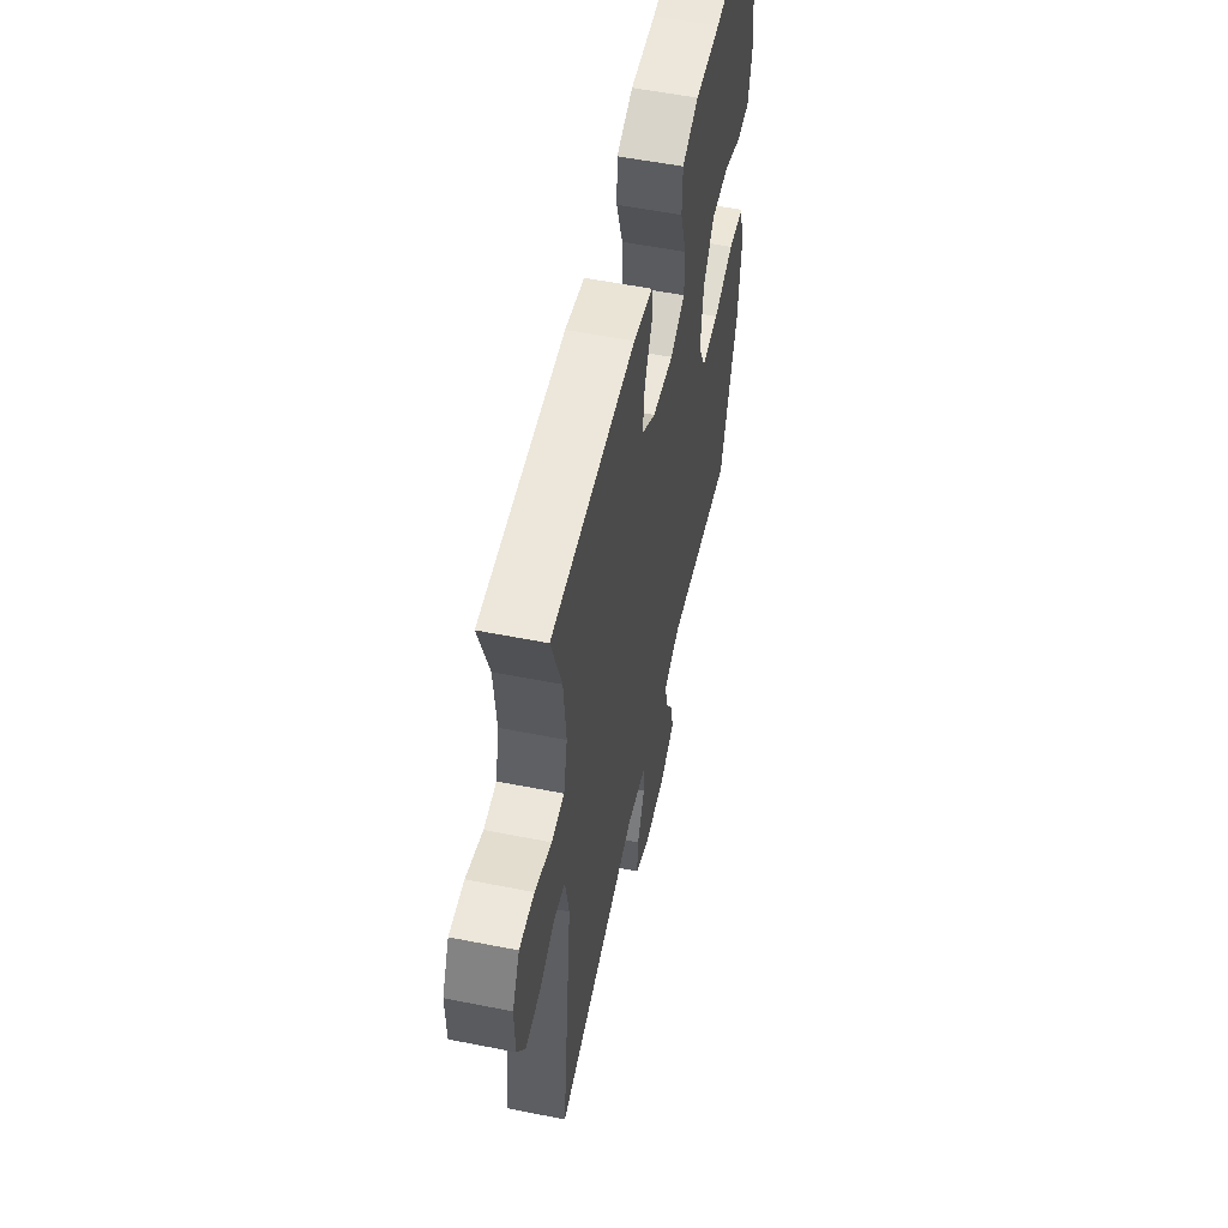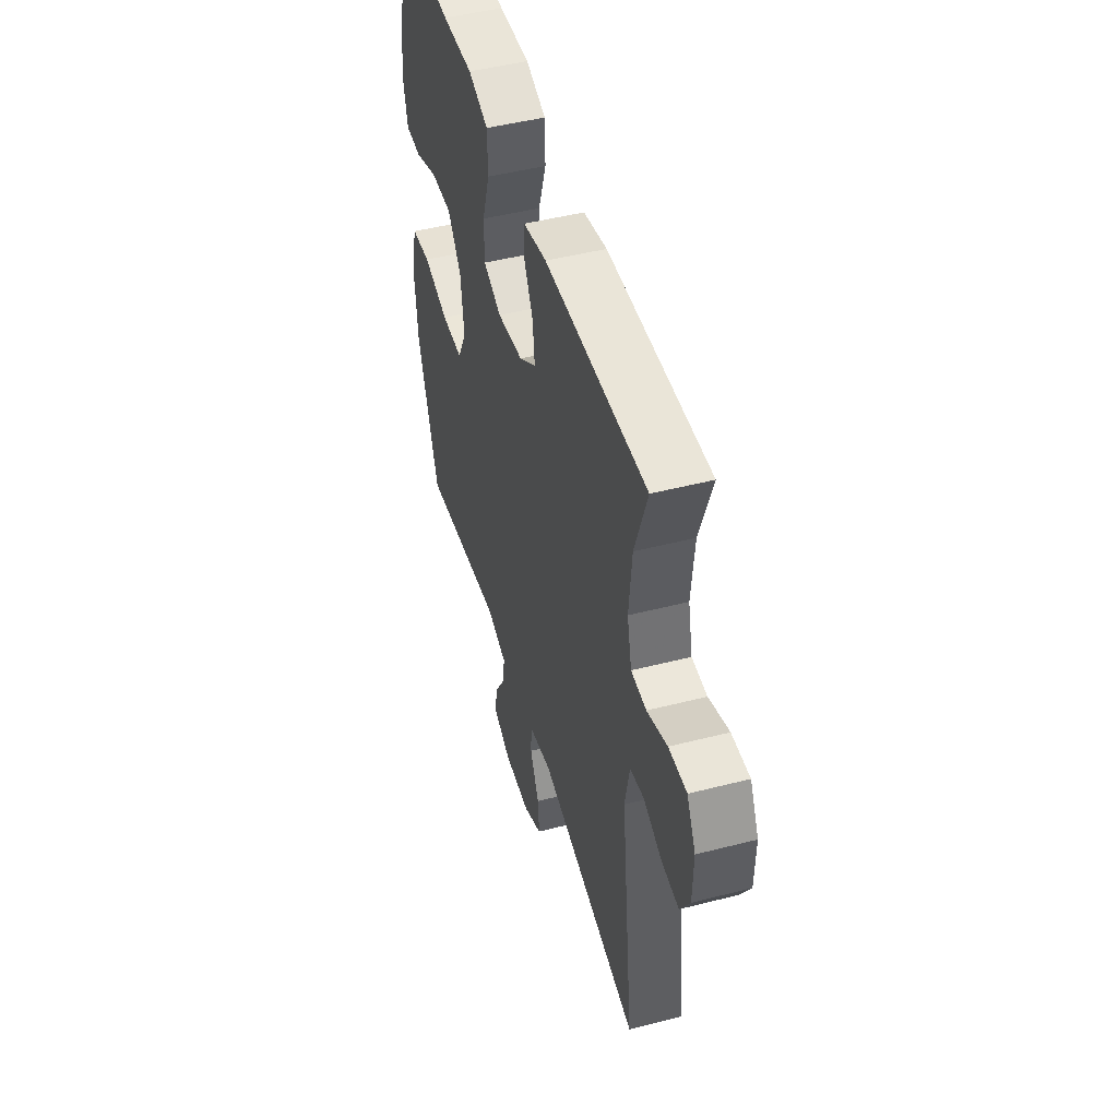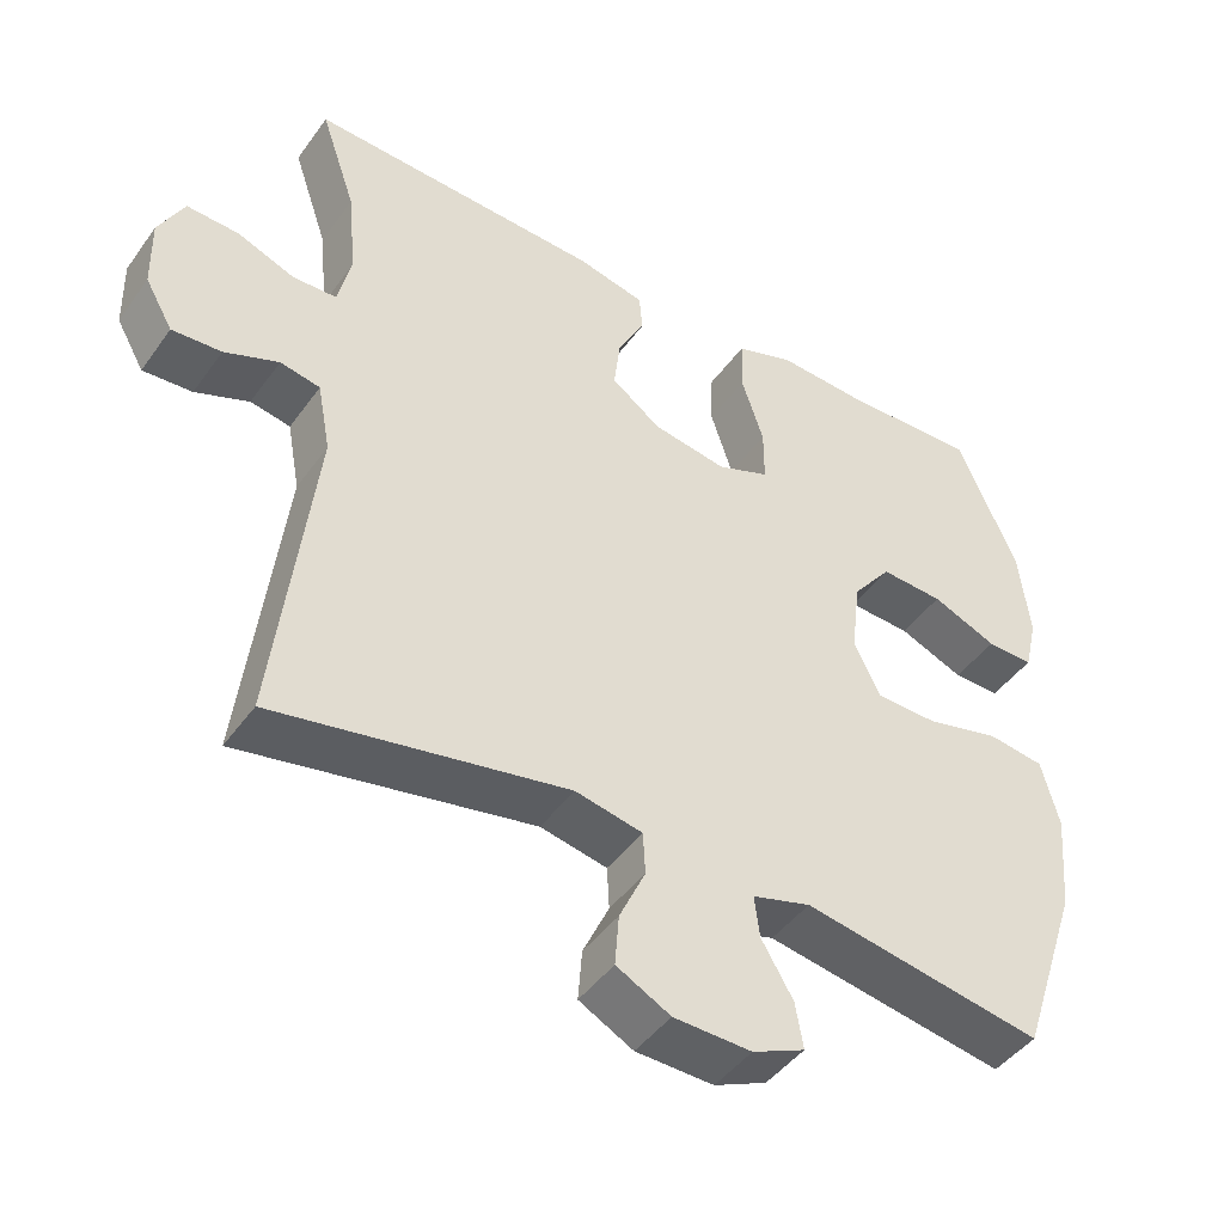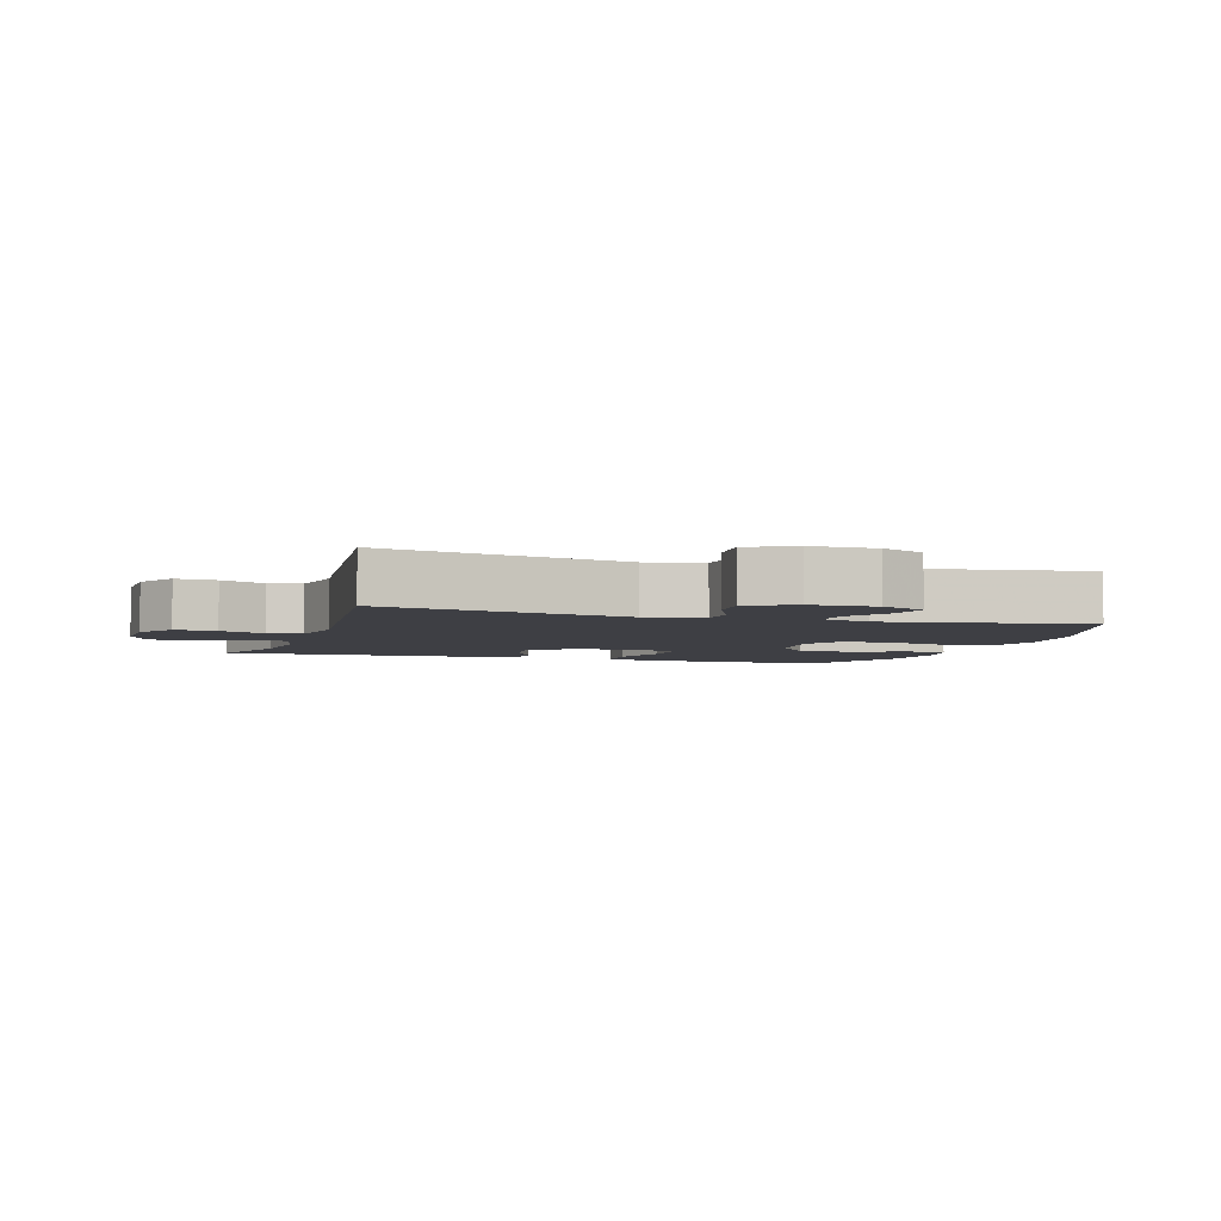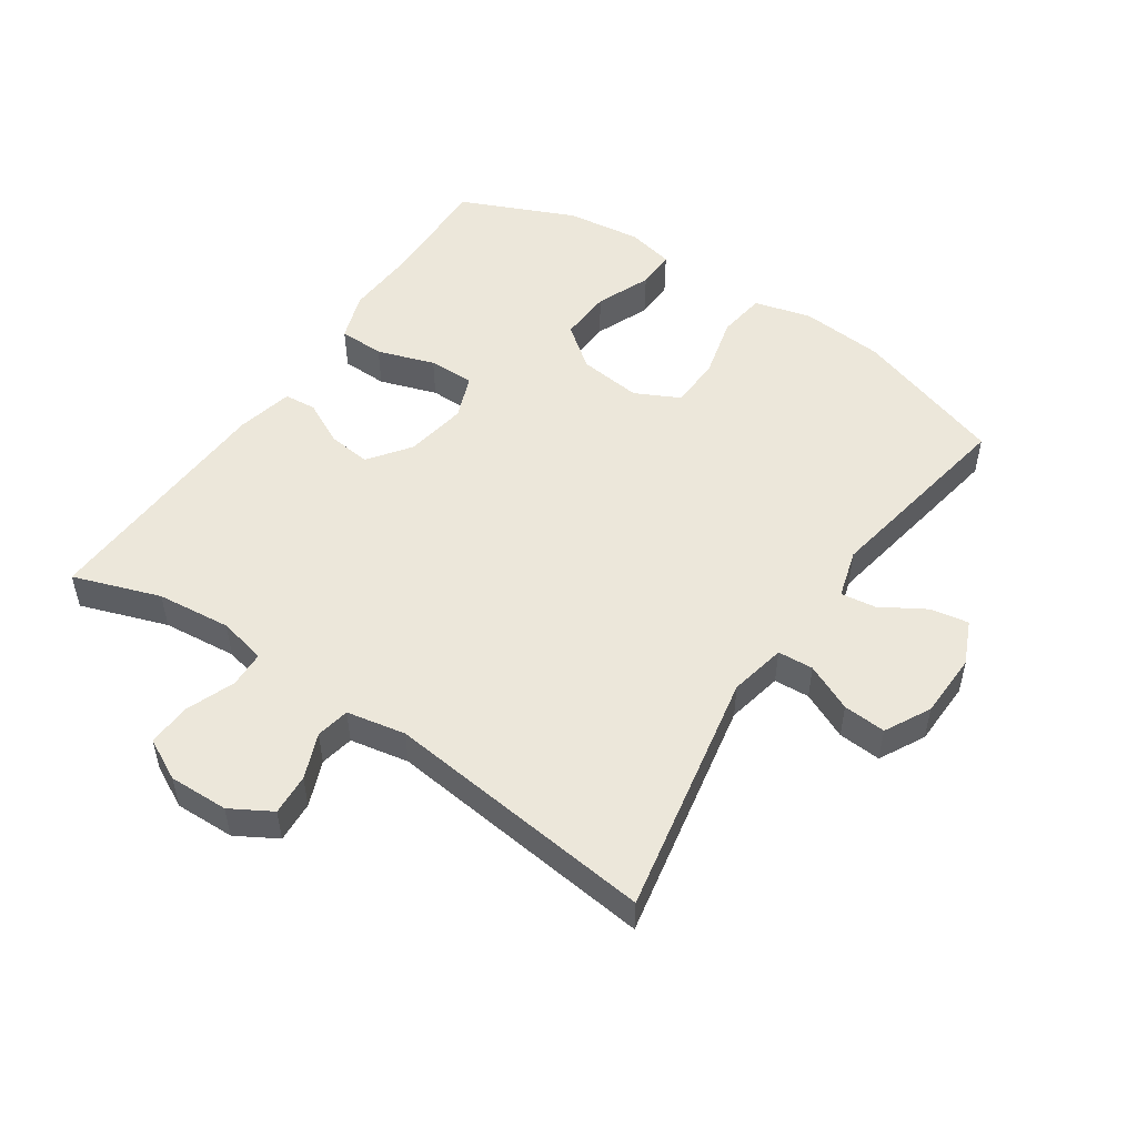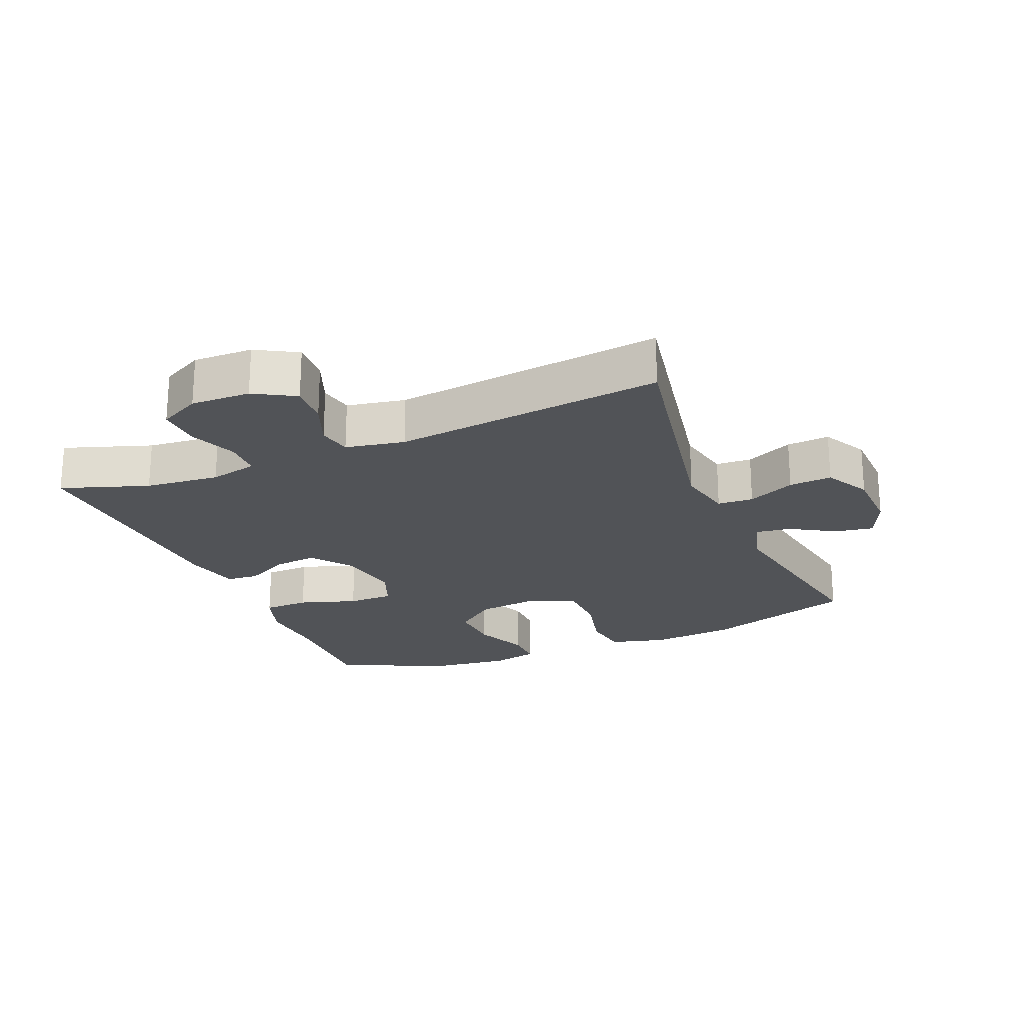
<metadata>
{"format":"obj","ext":"obj","renderer":"f3d","projection":"perspective","resolution":1024,"background":"white","views":[{"elev":54.9,"azim":101.9,"up":"+Z"},{"elev":48.1,"azim":74.0,"up":"+Z"},{"elev":-45.0,"azim":146.6,"up":"+Z"},{"elev":-4.4,"azim":162.1,"up":"+Y"},{"elev":51.0,"azim":123.9,"up":"+Y"},{"elev":-22.1,"azim":112.7,"up":"+Y"}]}
</metadata>
<code>
v -0.5 0.07 -0.5
v -0.579 0.07 -0.266
v -0.591 0.07 -0.136
v -0.568 0.07 -0.048
v -0.494 0.07 -0.038
v -0.398 0.07 -0.062
v -0.317 0.07 -0.06
v -0.283 0.07 0.009
v -0.295 0.07 0.107
v -0.346 0.07 0.172
v -0.428 0.07 0.168
v -0.513 0.07 0.133
v -0.574 0.07 0.132
v -0.591 0.07 0.205
v -0.577 0.07 0.322
v -0.5 0.07 0.5
v -0.323 0.07 0.494
v -0.207 0.07 0.5
v -0.132 0.07 0.474
v -0.13 0.07 0.403
v -0.159 0.07 0.314
v -0.159 0.07 0.243
v -0.091 0.07 0.216
v 0.006 0.07 0.232
v 0.07 0.07 0.279
v 0.062 0.07 0.346
v 0.027 0.07 0.414
v 0.031 0.07 0.464
v 0.119 0.07 0.484
v 0.5 0.07 0.5
v 0.454 0.07 0.365
v 0.443 0.07 0.25
v 0.46 0.07 0.176
v 0.517 0.07 0.174
v 0.592 0.07 0.203
v 0.659 0.07 0.206
v 0.692 0.07 0.142
v 0.69 0.07 0.05
v 0.654 0.07 -0.013
v 0.59 0.07 -0.009
v 0.52 0.07 0.019
v 0.468 0.07 0.009
v 0.451 0.07 -0.082
v 0.5 0.07 -0.5
v 0.121 0.07 -0.428
v 0.034 0.07 -0.446
v 0.031 0.07 -0.501
v 0.065 0.07 -0.574
v 0.07 0.07 -0.64
v 0 0.07 -0.677
v -0.101 0.07 -0.68
v -0.169 0.07 -0.65
v -0.159 0.07 -0.591
v -0.118 0.07 -0.522
v -0.111 0.07 -0.468
v -0.187 0.07 -0.446
v -0.5 0 -0.5
v -0.579 0 -0.266
v -0.591 0 -0.136
v -0.568 0 -0.048
v -0.494 0 -0.038
v -0.398 0 -0.062
v -0.317 0 -0.06
v -0.283 0 0.009
v -0.295 0 0.107
v -0.346 0 0.172
v -0.428 0 0.168
v -0.513 0 0.133
v -0.574 0 0.132
v -0.591 0 0.205
v -0.577 0 0.322
v -0.5 0 0.5
v -0.323 0 0.494
v -0.207 0 0.5
v -0.132 0 0.474
v -0.13 0 0.403
v -0.159 0 0.314
v -0.159 0 0.243
v -0.091 0 0.216
v 0.006 0 0.232
v 0.07 0 0.279
v 0.062 0 0.346
v 0.027 0 0.414
v 0.031 0 0.464
v 0.119 0 0.484
v 0.5 0 0.5
v 0.454 0 0.365
v 0.443 0 0.25
v 0.46 0 0.176
v 0.517 0 0.174
v 0.592 0 0.203
v 0.659 0 0.206
v 0.692 0 0.142
v 0.69 0 0.05
v 0.654 0 -0.013
v 0.59 0 -0.009
v 0.52 0 0.019
v 0.468 0 0.009
v 0.451 0 -0.082
v 0.5 0 -0.5
v 0.121 0 -0.428
v 0.034 0 -0.446
v 0.031 0 -0.501
v 0.065 0 -0.574
v 0.07 0 -0.64
v 0 0 -0.677
v -0.101 0 -0.68
v -0.169 0 -0.65
v -0.159 0 -0.591
v -0.118 0 -0.522
v -0.111 0 -0.468
v -0.187 0 -0.446
f 52 53 54
f 51 52 54
f 50 51 54
f 49 50 54
f 48 49 54
f 47 48 54
f 46 47 54 55
f 45 46 55 56
f 43 44 45
f 42 43 45 56
f 39 40 41
f 38 39 41
f 37 38 41
f 36 37 41
f 35 36 41
f 34 35 41
f 33 34 41 42
f 56 1 2
f 42 56 2
f 33 42 2
f 32 33 2
f 29 30 31
f 28 29 31
f 27 28 31
f 26 27 31
f 25 26 31 32
f 19 20 21
f 18 19 21
f 17 18 21
f 16 17 21
f 15 16 21
f 14 15 21
f 13 14 21
f 12 13 21
f 11 12 21
f 10 11 21 22
f 9 10 22 23
f 4 5 6
f 3 4 6
f 2 3 6
f 2 6 7
f 32 2 7
f 32 7 8
f 25 32 8
f 24 25 8
f 8 9 23 24
f 110 109 108
f 110 108 107
f 110 107 106
f 110 106 105
f 110 105 104
f 110 104 103
f 111 110 103 102
f 112 111 102 101
f 101 100 99
f 112 101 99 98
f 97 96 95
f 97 95 94
f 97 94 93
f 97 93 92
f 97 92 91
f 97 91 90
f 98 97 90 89
f 58 57 112
f 58 112 98
f 58 98 89
f 58 89 88
f 87 86 85
f 87 85 84
f 87 84 83
f 87 83 82
f 88 87 82 81
f 77 76 75
f 77 75 74
f 77 74 73
f 77 73 72
f 77 72 71
f 77 71 70
f 77 70 69
f 77 69 68
f 77 68 67
f 78 77 67 66
f 79 78 66 65
f 62 61 60
f 62 60 59
f 62 59 58
f 63 62 58
f 63 58 88
f 64 63 88
f 64 88 81
f 64 81 80
f 80 79 65 64
f 1 57 58 2
f 2 58 59 3
f 3 59 60 4
f 4 60 61 5
f 5 61 62 6
f 6 62 63 7
f 7 63 64 8
f 8 64 65 9
f 9 65 66 10
f 10 66 67 11
f 11 67 68 12
f 12 68 69 13
f 13 69 70 14
f 14 70 71 15
f 15 71 72 16
f 16 72 73 17
f 17 73 74 18
f 18 74 75 19
f 19 75 76 20
f 20 76 77 21
f 21 77 78 22
f 22 78 79 23
f 23 79 80 24
f 24 80 81 25
f 25 81 82 26
f 26 82 83 27
f 27 83 84 28
f 28 84 85 29
f 29 85 86 30
f 30 86 87 31
f 31 87 88 32
f 32 88 89 33
f 33 89 90 34
f 34 90 91 35
f 35 91 92 36
f 36 92 93 37
f 37 93 94 38
f 38 94 95 39
f 39 95 96 40
f 40 96 97 41
f 41 97 98 42
f 42 98 99 43
f 43 99 100 44
f 44 100 101 45
f 45 101 102 46
f 46 102 103 47
f 47 103 104 48
f 48 104 105 49
f 49 105 106 50
f 50 106 107 51
f 51 107 108 52
f 52 108 109 53
f 53 109 110 54
f 54 110 111 55
f 55 111 112 56
f 56 112 57 1

</code>
